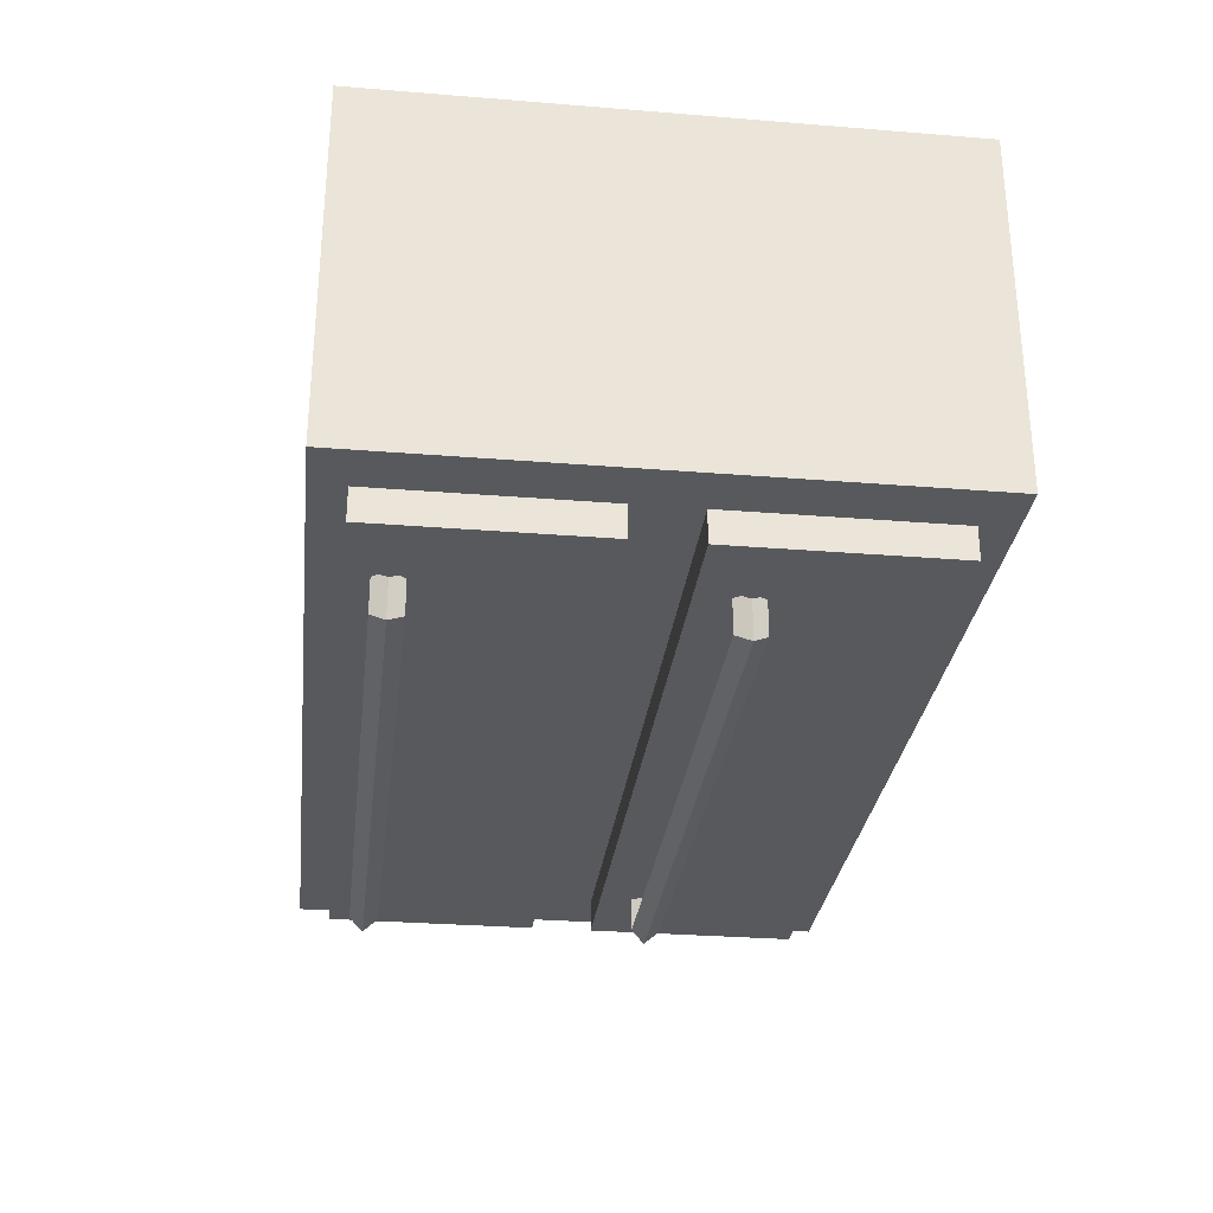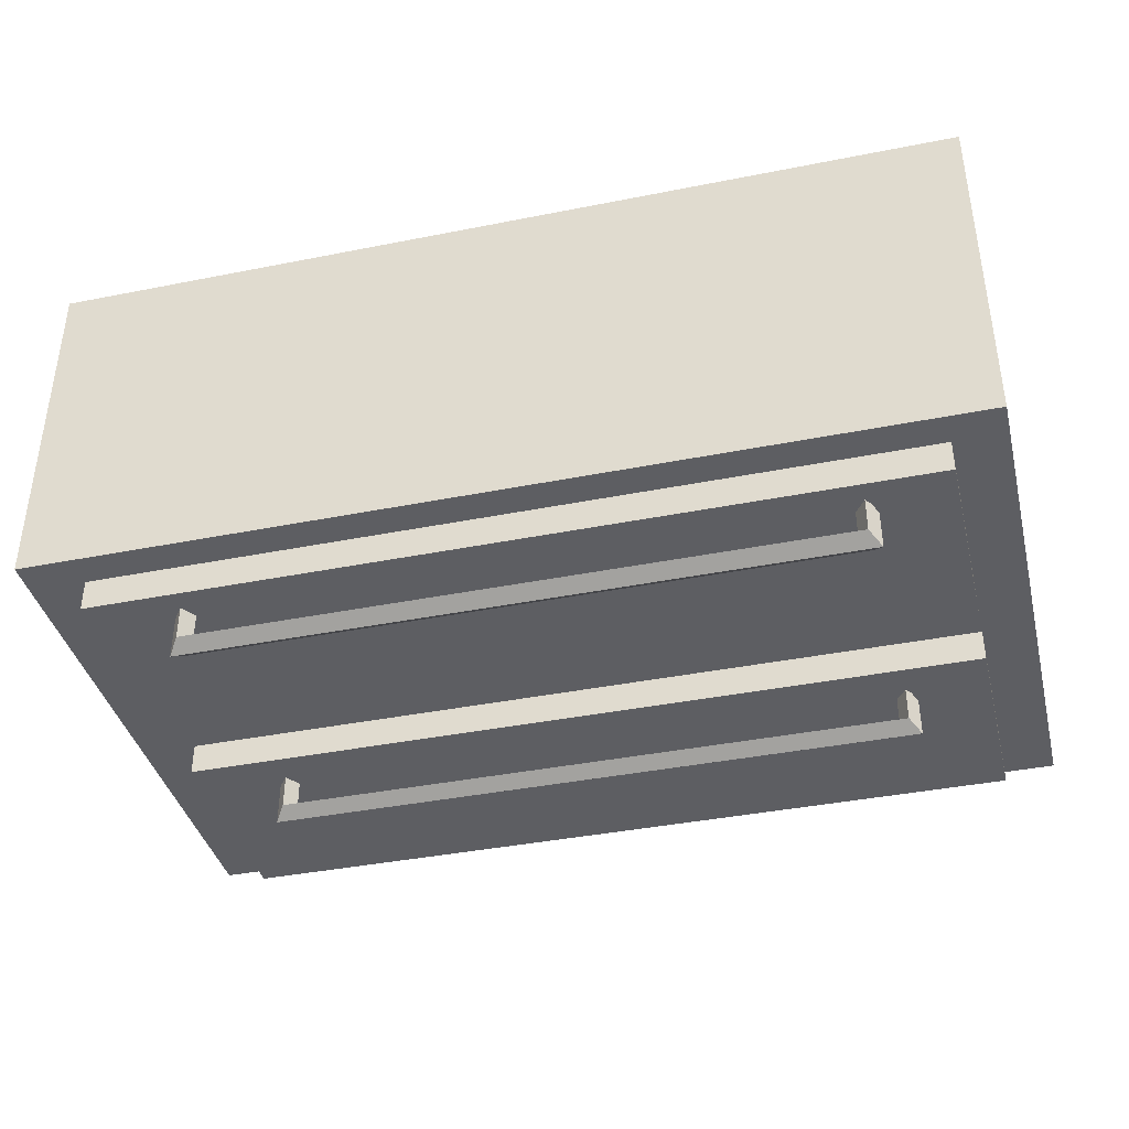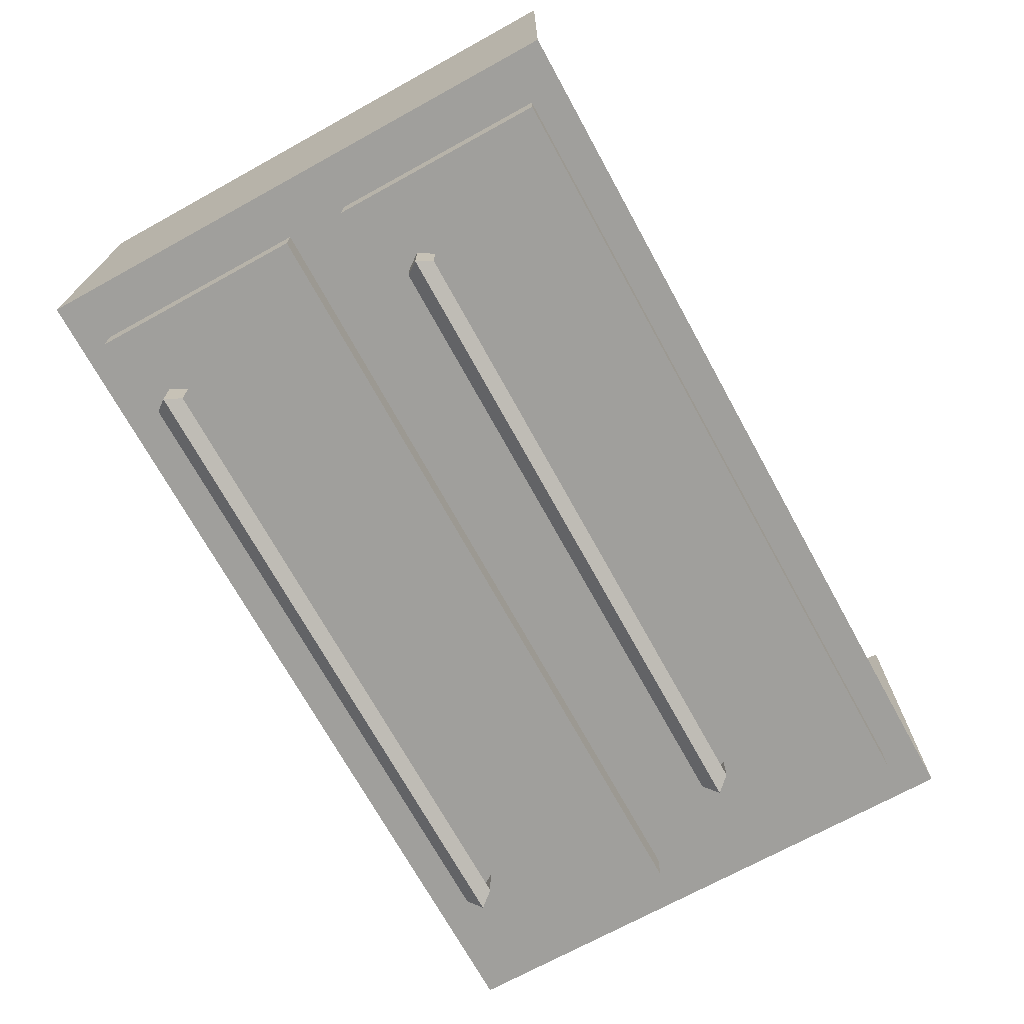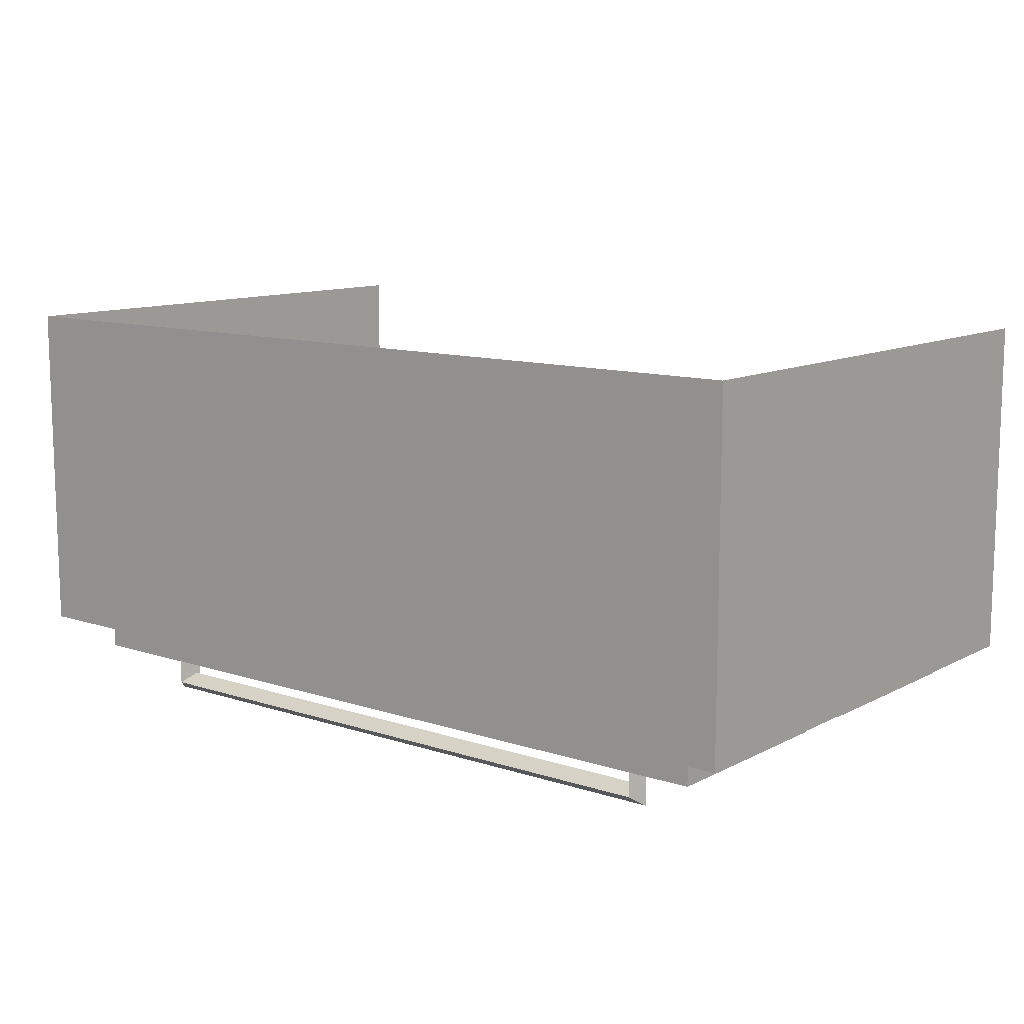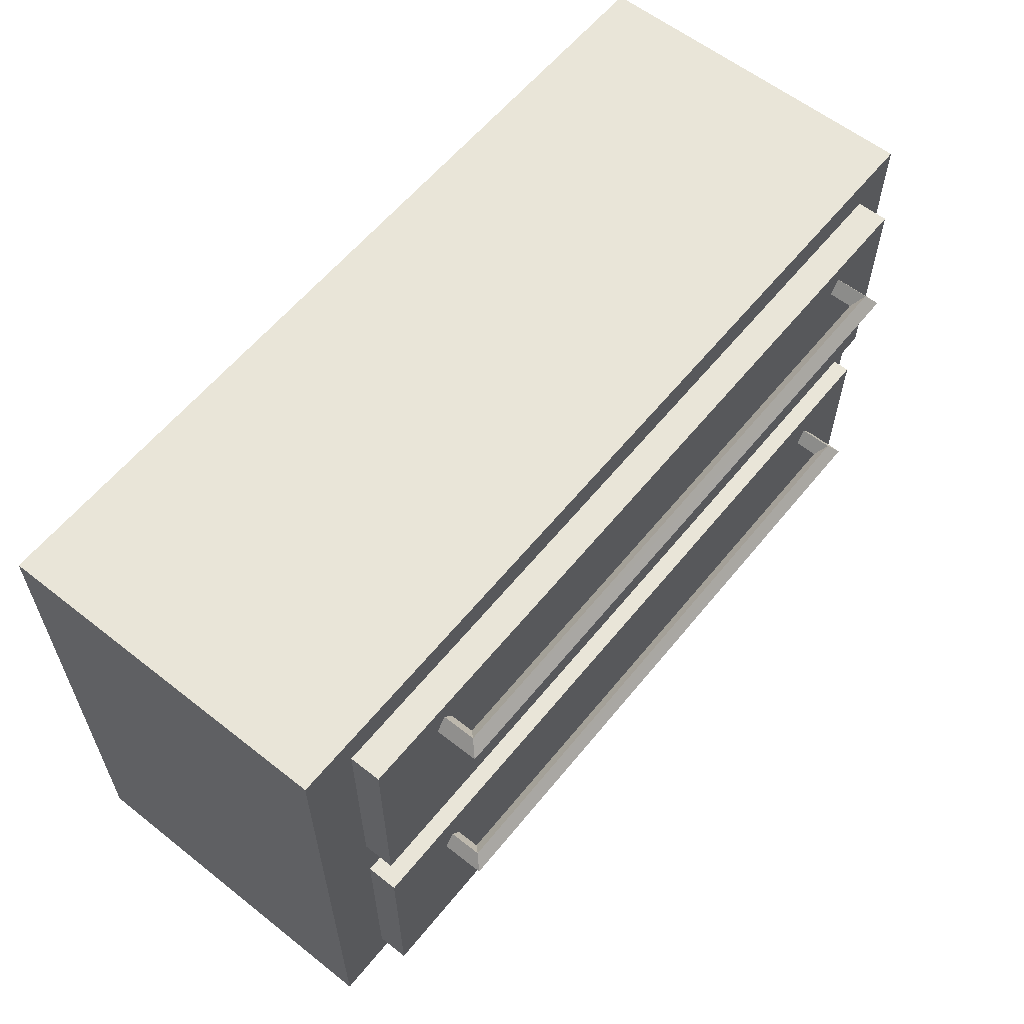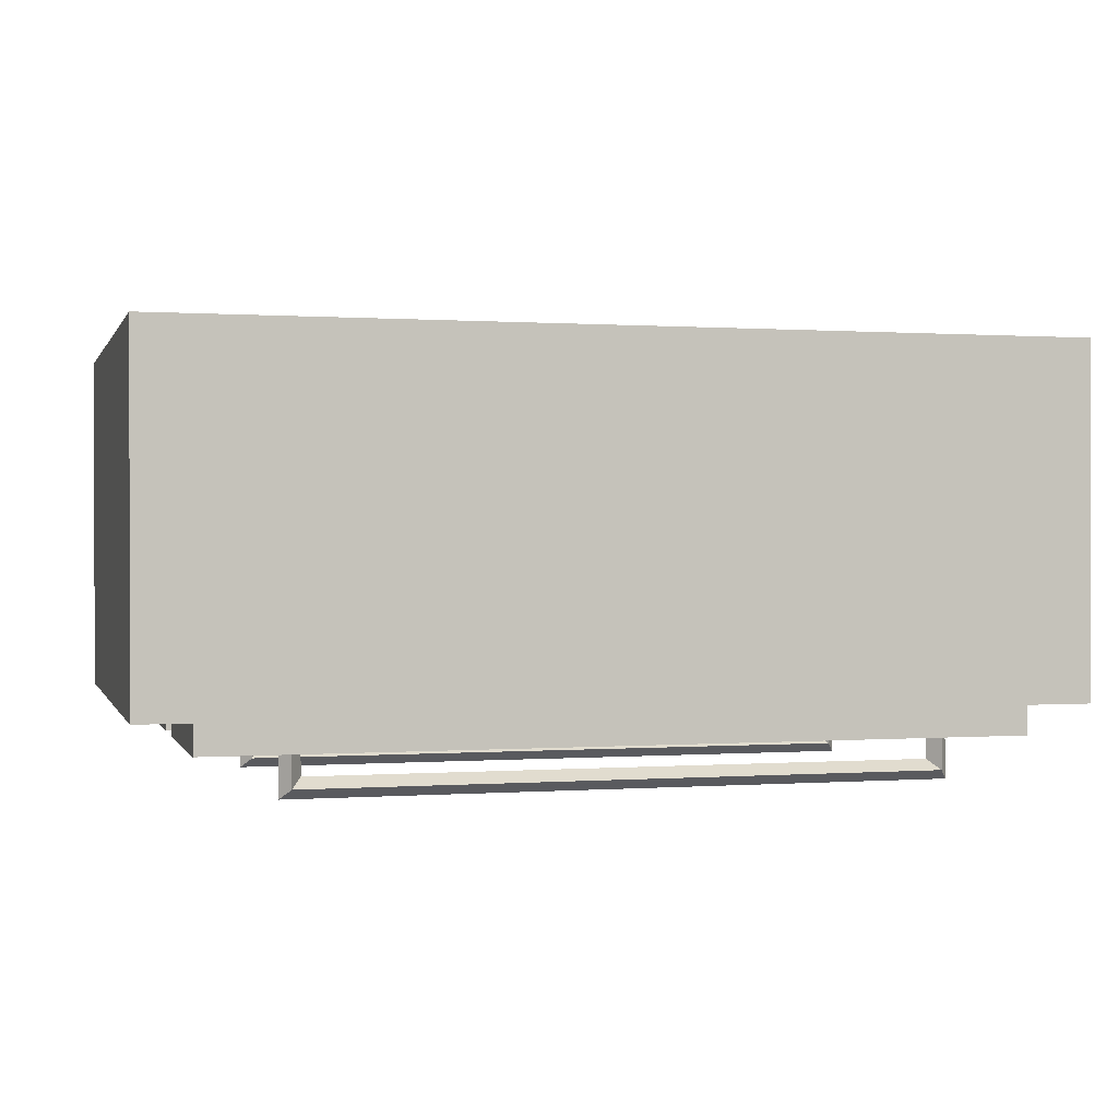
<metadata>
{"format":"obj","ext":"obj","renderer":"f3d","projection":"perspective","resolution":1024,"background":"white","views":[{"elev":-29.5,"azim":-96.8,"up":"+Z"},{"elev":-39.3,"azim":-166.1,"up":"+Z"},{"elev":-71.2,"azim":-61.2,"up":"+Z"},{"elev":11.2,"azim":-141.3,"up":"+Z"},{"elev":59.7,"azim":128.9,"up":"+Y"},{"elev":0.5,"azim":164.8,"up":"+Z"}]}
</metadata>
<code>
o Cube.001_Cube
v -3.205 3.995 -1.262
v 3.315 3.995 -1.262
v -3.205 3.995 1.262
v 2.912 2.226 -1.494
v -2.845 2.226 -1.494
v 3.315 3.995 1.262
v -3.205 -0.000255 -1.262
v 3.315 -0.000255 -1.262
v -3.205 -0.000255 1.262
v 2.912 2.226 -1.266
v -2.845 2.226 -1.266
v 3.315 -0.000255 1.262
v 2.912 3.762 -1.266
v 2.912 3.762 -1.494
v -2.845 3.762 -1.494
v -2.845 3.762 -1.266
v 2.912 0.2435 -1.494
v -2.845 0.2435 -1.494
v 2.912 0.2435 -1.266
v -2.845 0.2435 -1.266
v 2.912 1.779 -1.266
v 2.912 1.779 -1.494
v -2.845 1.779 -1.494
v -2.845 1.779 -1.266
v -2.195 3.509 -1.663
v -2.27 3.408 -1.736
v 2.27 3.408 -1.736
v 2.196 3.509 -1.663
v -2.268 3.613 -1.734
v -2.342 3.512 -1.807
v 2.342 3.512 -1.807
v 2.268 3.613 -1.734
v 2.27 3.408 -1.387
v 2.196 3.509 -1.312
v 2.342 3.512 -1.457
v 2.268 3.613 -1.383
v -2.195 3.509 -1.389
v -2.27 3.408 -1.462
v -2.268 3.613 -1.46
v -2.342 3.512 -1.533
v -2.195 1.445 -1.663
v -2.27 1.343 -1.736
v 2.27 1.343 -1.736
v 2.196 1.445 -1.663
v -2.268 1.549 -1.734
v -2.342 1.447 -1.807
v 2.342 1.447 -1.807
v 2.268 1.549 -1.734
v 2.27 1.343 -1.385
v 2.196 1.445 -1.312
v 2.342 1.447 -1.457
v 2.268 1.549 -1.383
v -2.195 1.445 -1.389
v -2.27 1.343 -1.462
v -2.268 1.549 -1.46
v -2.342 1.447 -1.533
v 2.342 3.512 -1.458
f 14 13 10 4
f 2 8 7 1
f 6 12 8 2
f 1 7 9 3
f 13 14 15 16
f 11 5 4 10
f 15 14 4 5
f 16 15 5 11
f 22 21 19 17
f 20 18 17 19
f 23 22 17 18
f 24 23 18 20
f 30 31 27 26
f 32 29 25 28
f 32 31 30 29
f 27 31 57 33
f 32 28 34 36
f 31 32 36 35
f 25 29 39 37
f 30 26 38 40
f 29 30 40 39
f 46 47 43 42
f 48 45 41 44
f 48 47 46 45
f 43 47 51 49
f 48 44 50 52
f 47 48 52 51
f 41 45 55 53
f 46 42 54 56
f 45 46 56 55
f 2 1 3 6
f 23 24 21 22

</code>
